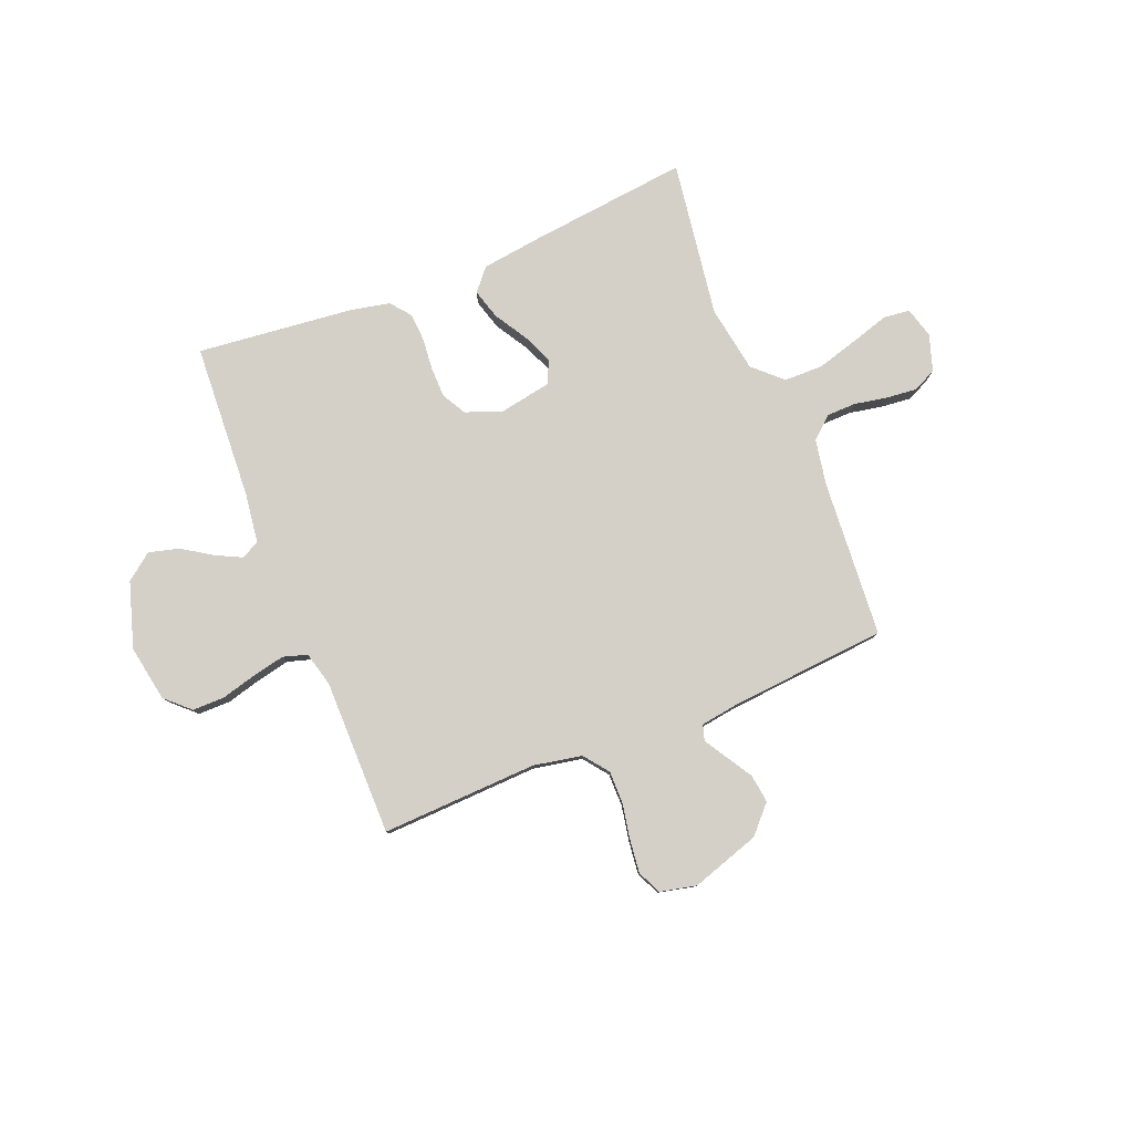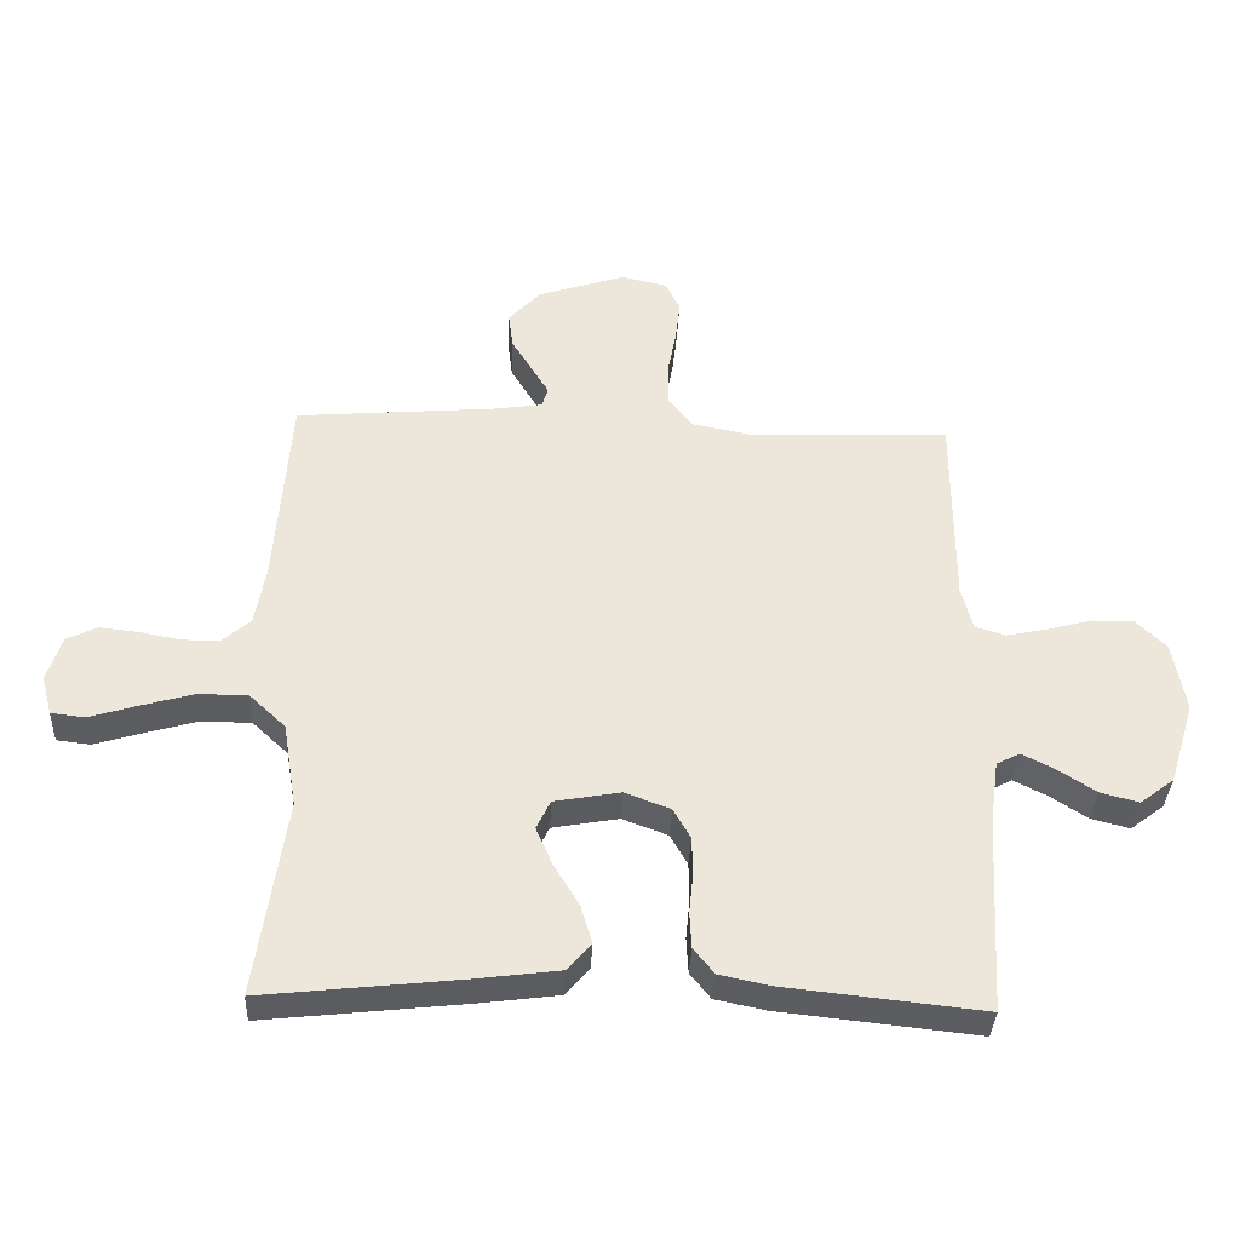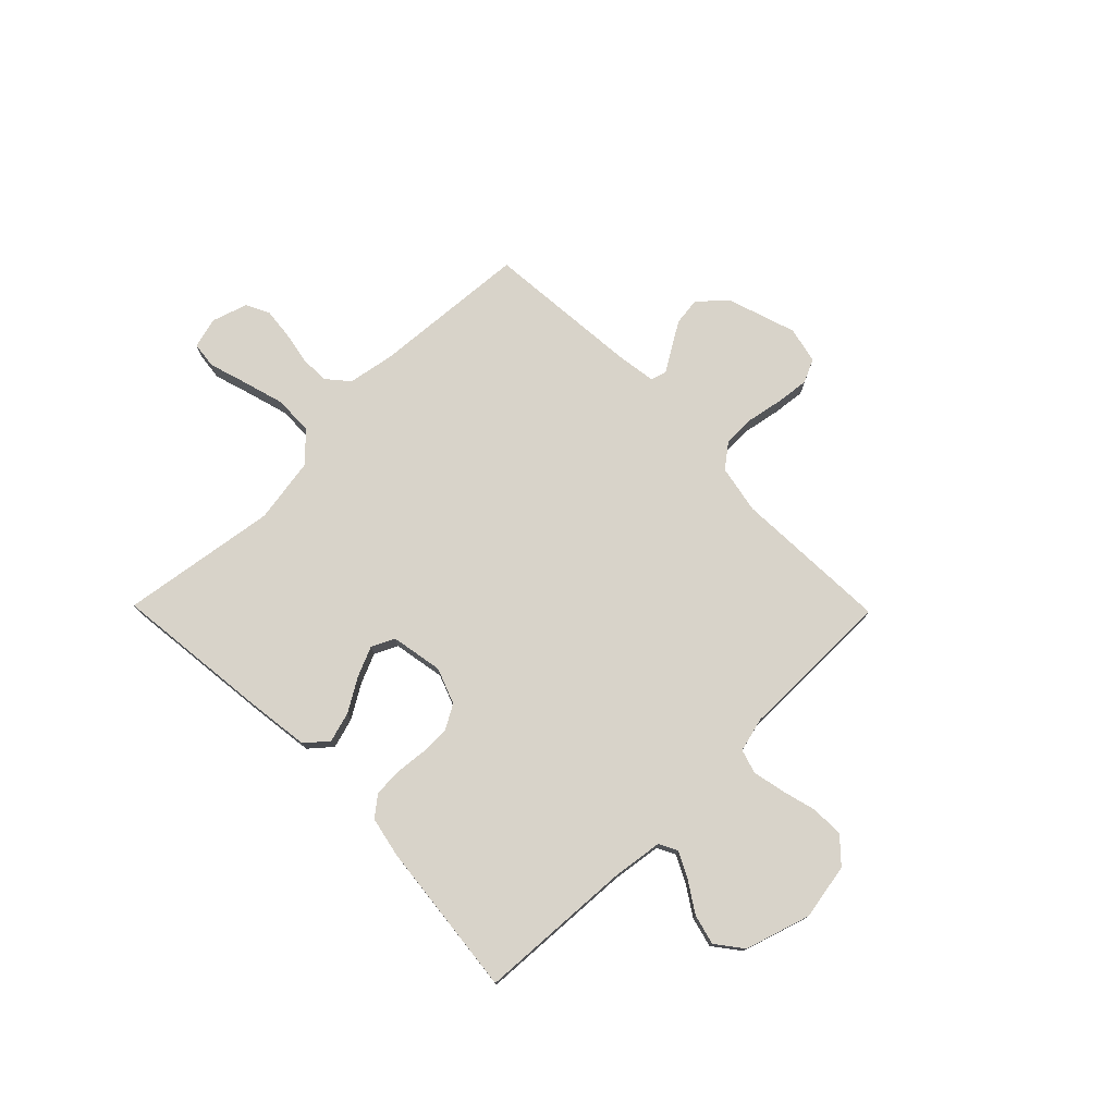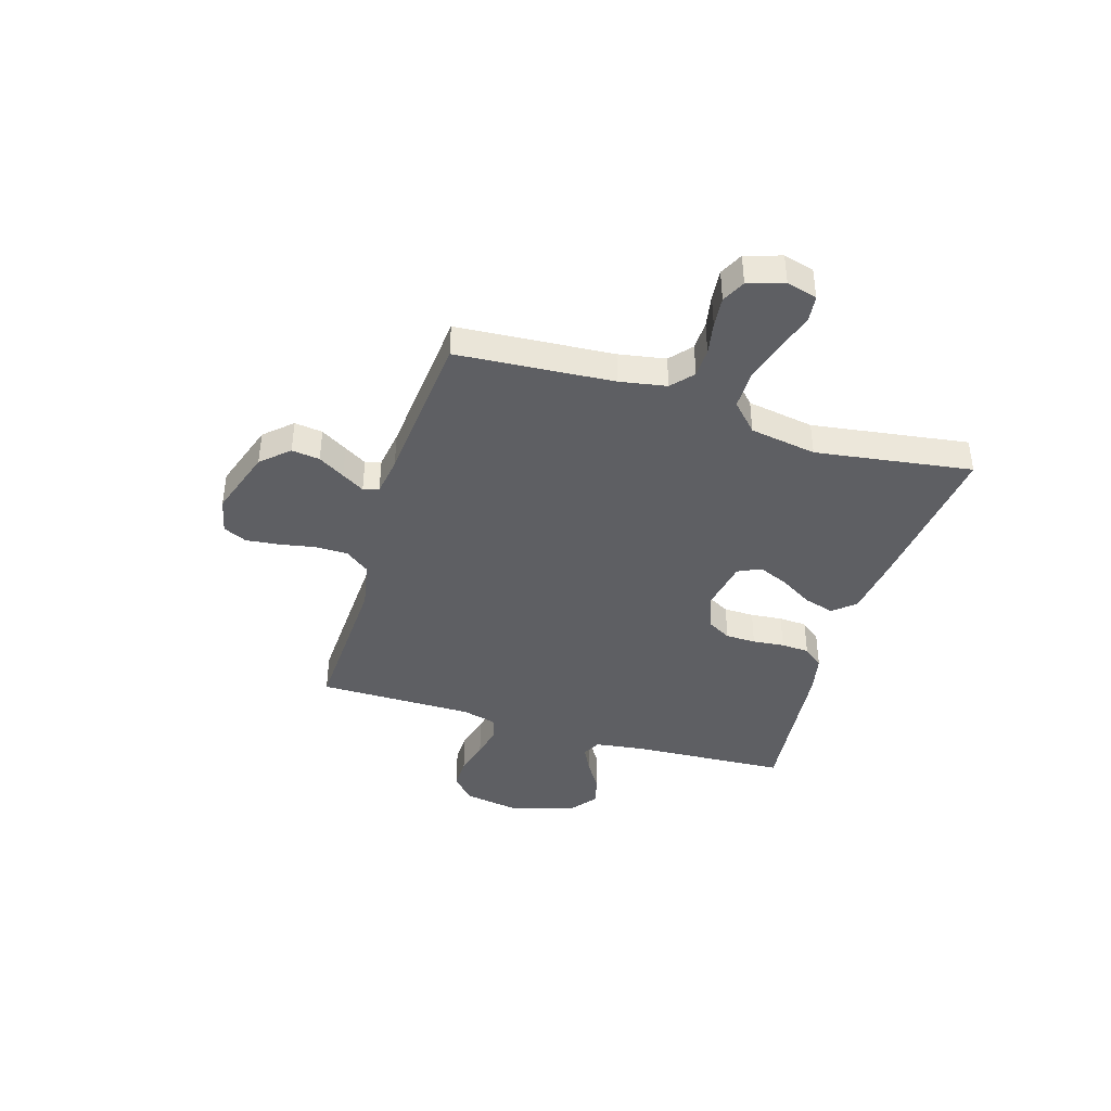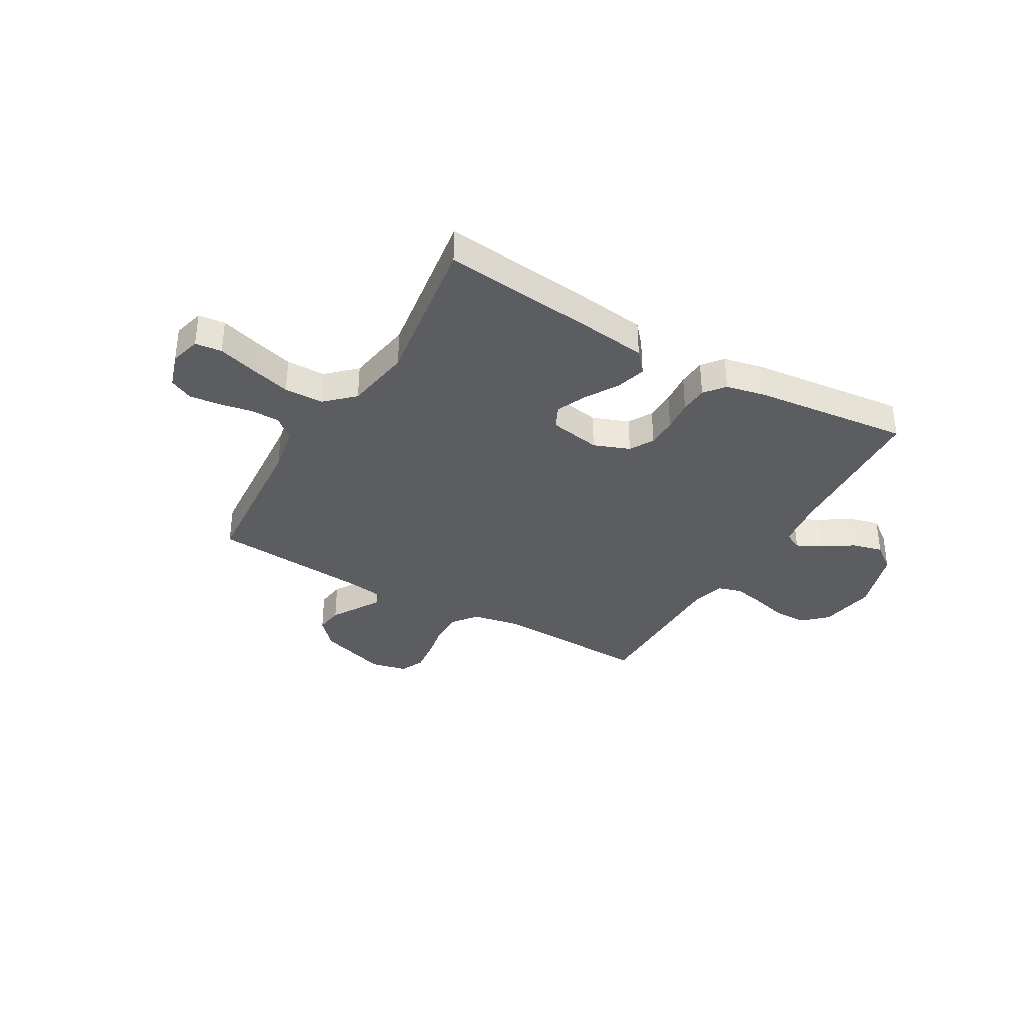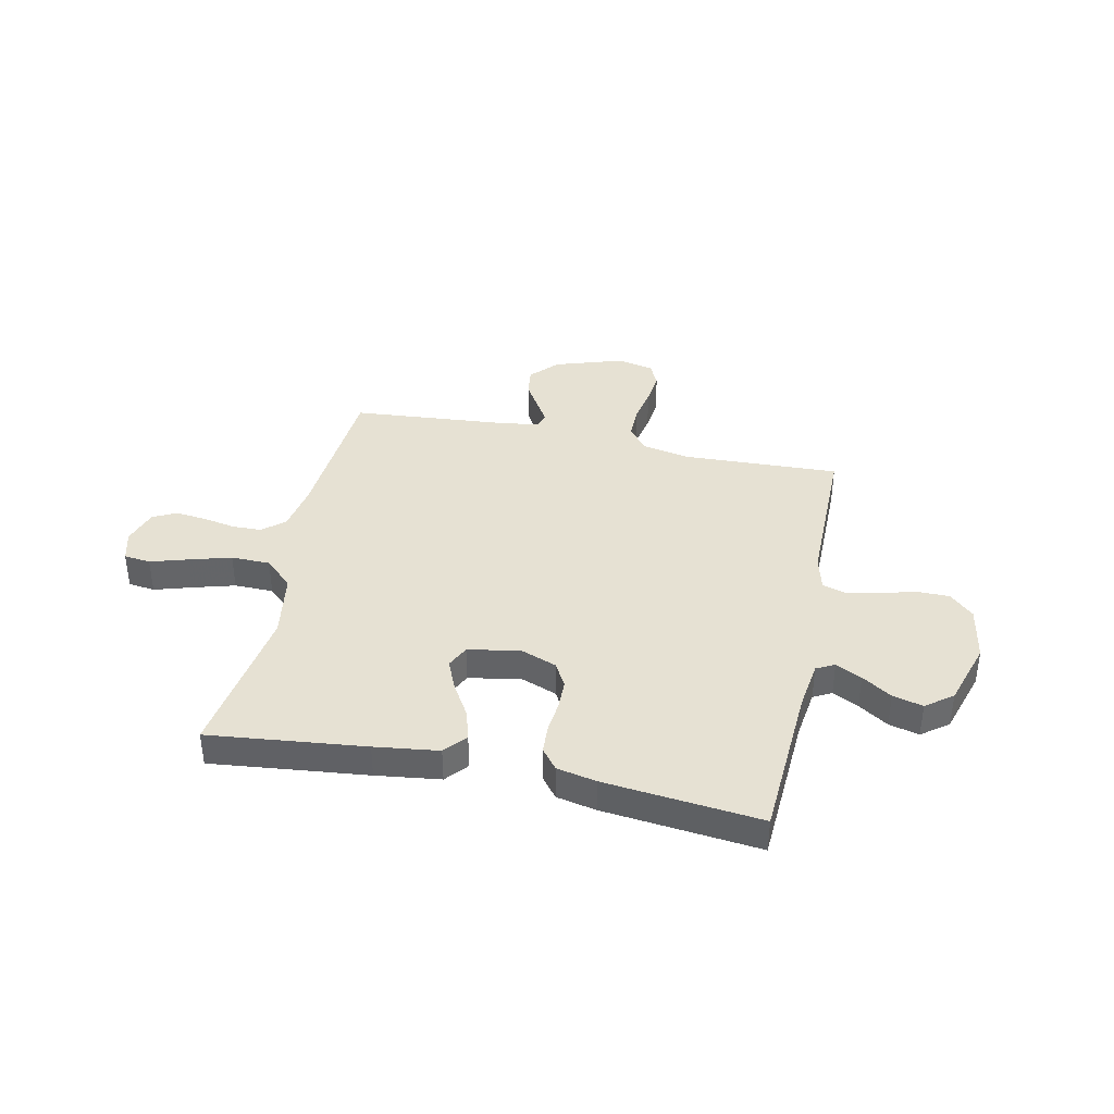
<metadata>
{"format":"obj","ext":"obj","renderer":"f3d","projection":"perspective","resolution":1024,"background":"white","views":[{"elev":79.9,"azim":-22.0,"up":"+Y"},{"elev":-35.9,"azim":177.4,"up":"+Z"},{"elev":75.9,"azim":-134.5,"up":"+Y"},{"elev":-40.8,"azim":72.9,"up":"+Y"},{"elev":-35.6,"azim":150.0,"up":"+Y"},{"elev":38.9,"azim":-168.0,"up":"+Y"}]}
</metadata>
<code>
v -0.5 0.07 0.5
v -0.2 0.07 0.488
v -0.107 0.07 0.506
v -0.071 0.07 0.553
v -0.071 0.07 0.616
v -0.084 0.07 0.685
v -0.091 0.07 0.748
v -0.07 0.07 0.793
v 0 0.07 0.809
v 0.132 0.07 0.766
v 0.18 0.07 0.714
v 0.173 0.07 0.66
v 0.142 0.07 0.609
v 0.116 0.07 0.566
v 0.125 0.07 0.536
v 0.2 0.07 0.525
v 0.5 0.07 0.5
v 0.522 0.07 0.2
v 0.538 0.07 0.11
v 0.58 0.07 0.074
v 0.636 0.07 0.073
v 0.699 0.07 0.085
v 0.758 0.07 0.091
v 0.803 0.07 0.069
v 0.825 0.07 0
v 0.809 0.07 -0.059
v 0.758 0.07 -0.065
v 0.686 0.07 -0.043
v 0.606 0.07 -0.02
v 0.531 0.07 -0.021
v 0.477 0.07 -0.072
v 0.456 0.07 -0.2
v 0.5 0.07 -0.5
v 0.2 0.07 -0.467
v 0.077 0.07 -0.451
v 0.041 0.07 -0.409
v 0.058 0.07 -0.351
v 0.096 0.07 -0.288
v 0.121 0.07 -0.23
v 0.1 0.07 -0.186
v 0 0.07 -0.168
v -0.069 0.07 -0.194
v -0.095 0.07 -0.24
v -0.096 0.07 -0.298
v -0.09 0.07 -0.359
v -0.093 0.07 -0.413
v -0.124 0.07 -0.452
v -0.2 0.07 -0.468
v -0.5 0.07 -0.5
v -0.517 0.07 -0.2
v -0.53 0.07 -0.105
v -0.565 0.07 -0.087
v -0.615 0.07 -0.112
v -0.672 0.07 -0.149
v -0.73 0.07 -0.164
v -0.781 0.07 -0.125
v -0.82 0.07 0
v -0.801 0.07 0.108
v -0.755 0.07 0.151
v -0.693 0.07 0.151
v -0.625 0.07 0.133
v -0.563 0.07 0.12
v -0.517 0.07 0.134
v -0.5 0.07 0.2
v -0.5 0 0.5
v -0.2 0 0.488
v -0.107 0 0.506
v -0.071 0 0.553
v -0.071 0 0.616
v -0.084 0 0.685
v -0.091 0 0.748
v -0.07 0 0.793
v 0 0 0.809
v 0.132 0 0.766
v 0.18 0 0.714
v 0.173 0 0.66
v 0.142 0 0.609
v 0.116 0 0.566
v 0.125 0 0.536
v 0.2 0 0.525
v 0.5 0 0.5
v 0.522 0 0.2
v 0.538 0 0.11
v 0.58 0 0.074
v 0.636 0 0.073
v 0.699 0 0.085
v 0.758 0 0.091
v 0.803 0 0.069
v 0.825 0 0
v 0.809 0 -0.059
v 0.758 0 -0.065
v 0.686 0 -0.043
v 0.606 0 -0.02
v 0.531 0 -0.021
v 0.477 0 -0.072
v 0.456 0 -0.2
v 0.5 0 -0.5
v 0.2 0 -0.467
v 0.077 0 -0.451
v 0.041 0 -0.409
v 0.058 0 -0.351
v 0.096 0 -0.288
v 0.121 0 -0.23
v 0.1 0 -0.186
v 0 0 -0.168
v -0.069 0 -0.194
v -0.095 0 -0.24
v -0.096 0 -0.298
v -0.09 0 -0.359
v -0.093 0 -0.413
v -0.124 0 -0.452
v -0.2 0 -0.468
v -0.5 0 -0.5
v -0.517 0 -0.2
v -0.53 0 -0.105
v -0.565 0 -0.087
v -0.615 0 -0.112
v -0.672 0 -0.149
v -0.73 0 -0.164
v -0.781 0 -0.125
v -0.82 0 0
v -0.801 0 0.108
v -0.755 0 0.151
v -0.693 0 0.151
v -0.625 0 0.133
v -0.563 0 0.12
v -0.517 0 0.134
v -0.5 0 0.2
f 59 60 61
f 58 59 61
f 57 58 61
f 56 57 61
f 55 56 61
f 54 55 61
f 53 54 61
f 52 53 61 62
f 51 52 62 63
f 48 49 50
f 47 48 50
f 46 47 50
f 45 46 50
f 44 45 50
f 51 63 64
f 50 51 64
f 44 50 64
f 43 44 64
f 36 37 38
f 35 36 38
f 34 35 38
f 33 34 38
f 32 33 38
f 31 32 38 39
f 30 31 39 40
f 26 27 28
f 25 26 28
f 24 25 28
f 23 24 28
f 22 23 28
f 21 22 28
f 20 21 28 29
f 19 20 29 30
f 16 17 18
f 30 40 41
f 19 30 41
f 18 19 41
f 16 18 41
f 15 16 41
f 11 12 13
f 10 11 13
f 9 10 13
f 8 9 13
f 7 8 13
f 6 7 13
f 5 6 13
f 4 5 13 14
f 64 1 2
f 43 64 2
f 42 43 2
f 15 41 42
f 14 15 42
f 4 14 42
f 3 4 42
f 2 3 42
f 125 124 123
f 125 123 122
f 125 122 121
f 125 121 120
f 125 120 119
f 125 119 118
f 125 118 117
f 126 125 117 116
f 127 126 116 115
f 114 113 112
f 114 112 111
f 114 111 110
f 114 110 109
f 114 109 108
f 128 127 115
f 128 115 114
f 128 114 108
f 128 108 107
f 102 101 100
f 102 100 99
f 102 99 98
f 102 98 97
f 102 97 96
f 103 102 96 95
f 104 103 95 94
f 92 91 90
f 92 90 89
f 92 89 88
f 92 88 87
f 92 87 86
f 92 86 85
f 93 92 85 84
f 94 93 84 83
f 82 81 80
f 105 104 94
f 105 94 83
f 105 83 82
f 105 82 80
f 105 80 79
f 77 76 75
f 77 75 74
f 77 74 73
f 77 73 72
f 77 72 71
f 77 71 70
f 77 70 69
f 78 77 69 68
f 66 65 128
f 66 128 107
f 66 107 106
f 106 105 79
f 106 79 78
f 106 78 68
f 106 68 67
f 106 67 66
f 1 65 66 2
f 2 66 67 3
f 3 67 68 4
f 4 68 69 5
f 5 69 70 6
f 6 70 71 7
f 7 71 72 8
f 8 72 73 9
f 9 73 74 10
f 10 74 75 11
f 11 75 76 12
f 12 76 77 13
f 13 77 78 14
f 14 78 79 15
f 15 79 80 16
f 16 80 81 17
f 17 81 82 18
f 18 82 83 19
f 19 83 84 20
f 20 84 85 21
f 21 85 86 22
f 22 86 87 23
f 23 87 88 24
f 24 88 89 25
f 25 89 90 26
f 26 90 91 27
f 27 91 92 28
f 28 92 93 29
f 29 93 94 30
f 30 94 95 31
f 31 95 96 32
f 32 96 97 33
f 33 97 98 34
f 34 98 99 35
f 35 99 100 36
f 36 100 101 37
f 37 101 102 38
f 38 102 103 39
f 39 103 104 40
f 40 104 105 41
f 41 105 106 42
f 42 106 107 43
f 43 107 108 44
f 44 108 109 45
f 45 109 110 46
f 46 110 111 47
f 47 111 112 48
f 48 112 113 49
f 49 113 114 50
f 50 114 115 51
f 51 115 116 52
f 52 116 117 53
f 53 117 118 54
f 54 118 119 55
f 55 119 120 56
f 56 120 121 57
f 57 121 122 58
f 58 122 123 59
f 59 123 124 60
f 60 124 125 61
f 61 125 126 62
f 62 126 127 63
f 63 127 128 64
f 64 128 65 1

</code>
